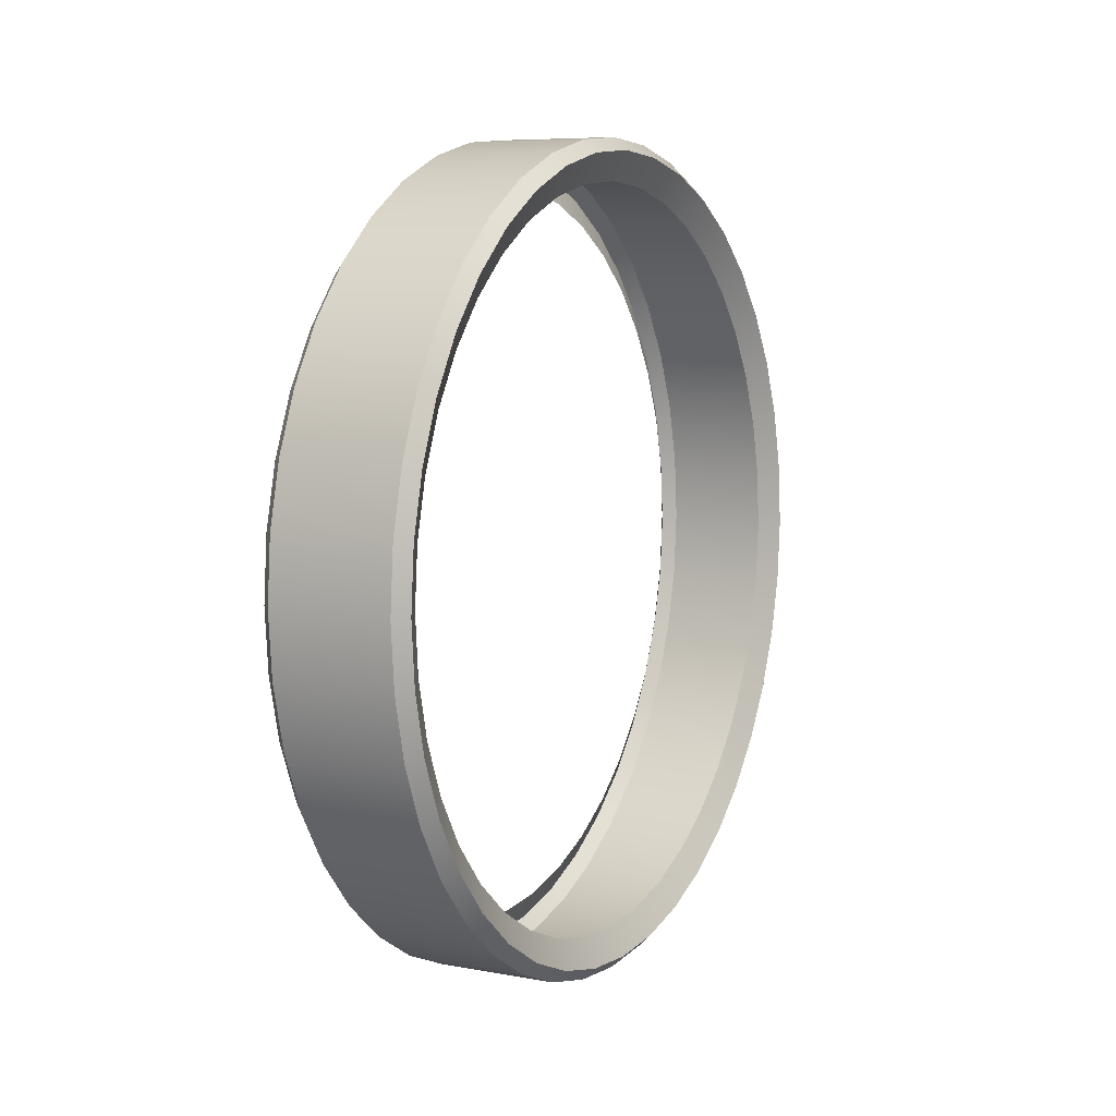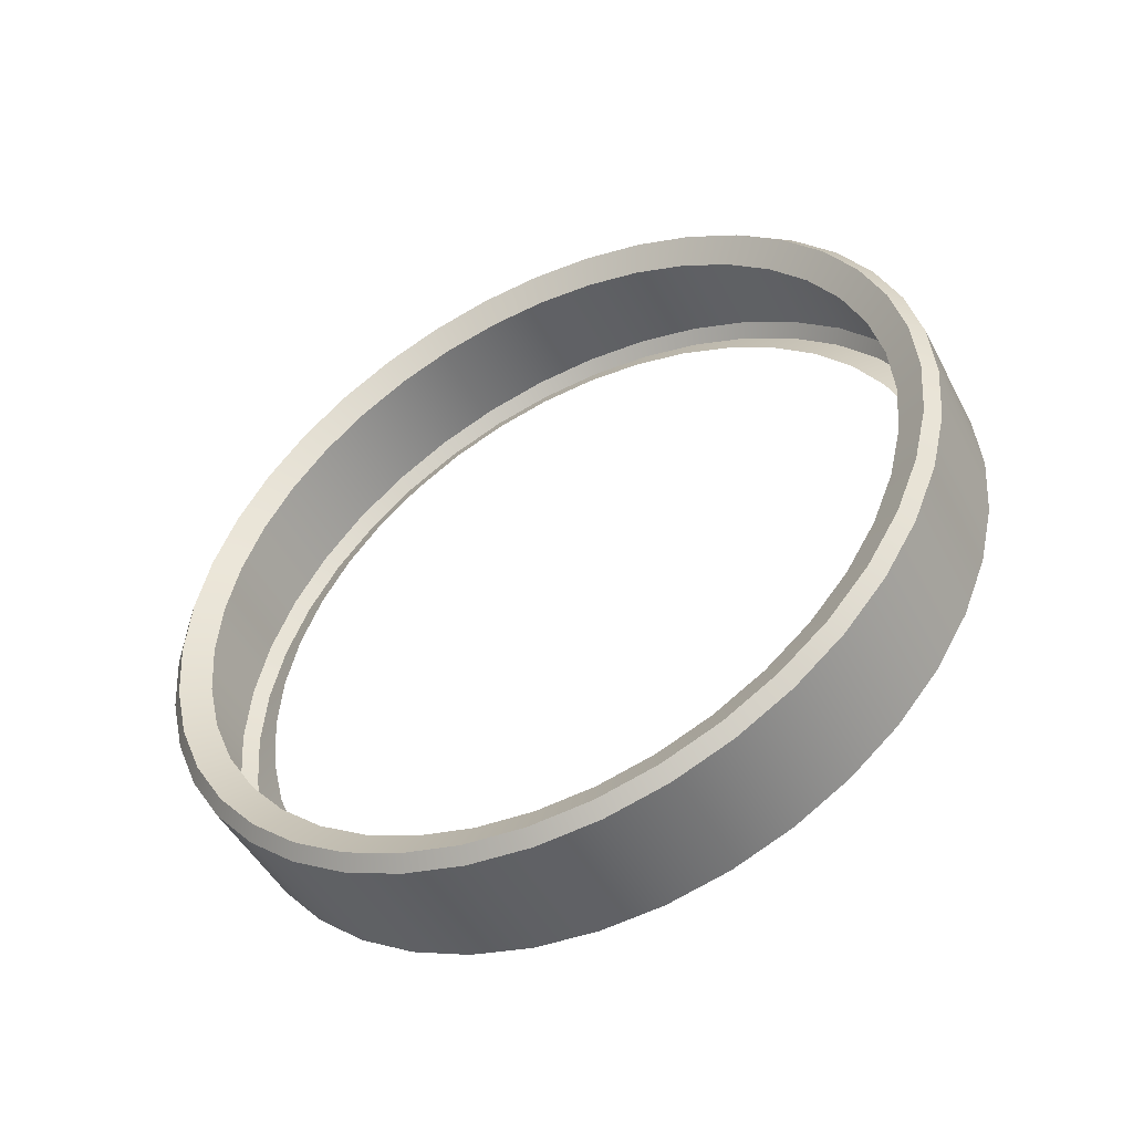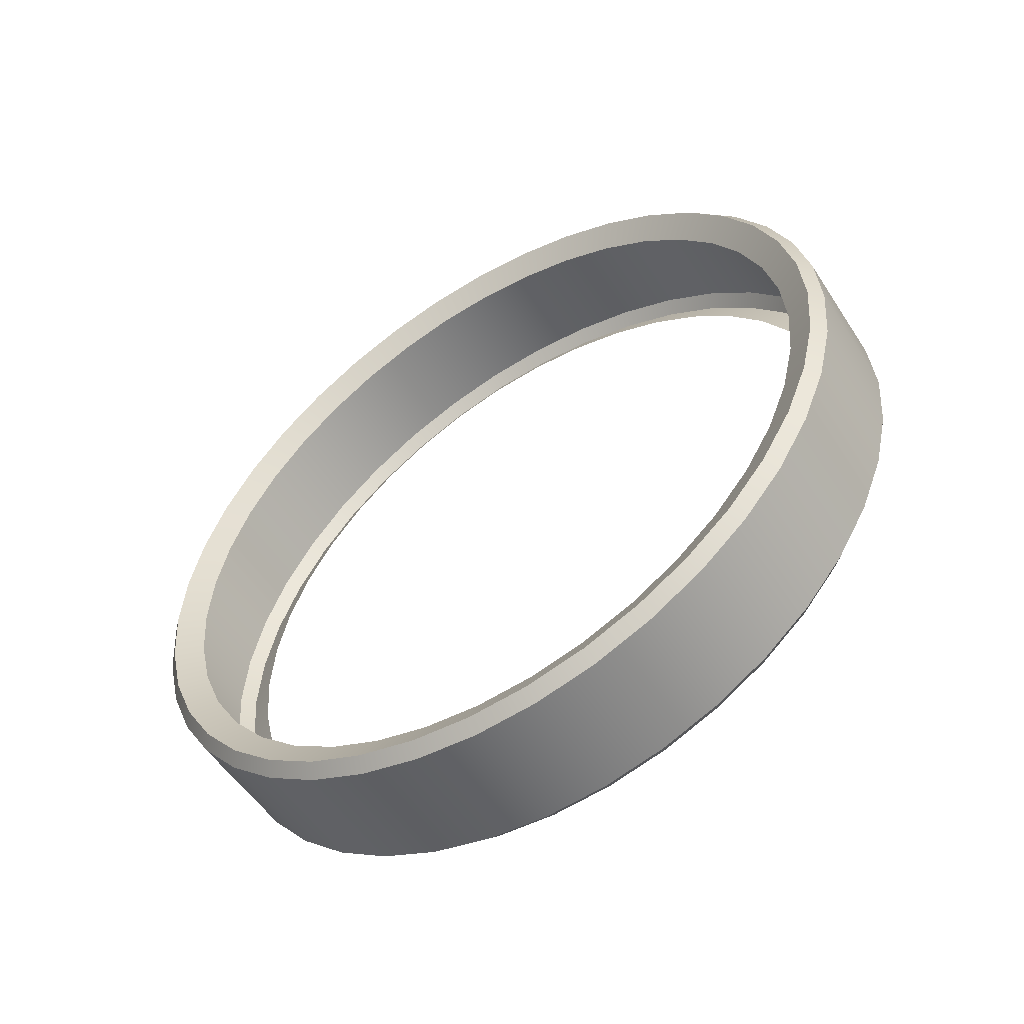
<metadata>
{"format":"obj","ext":"obj","renderer":"f3d","projection":"perspective","resolution":1024,"background":"white","views":[{"elev":7.4,"azim":-152.1,"up":"+Z"},{"elev":-48.1,"azim":-63.2,"up":"+Y"},{"elev":-53.4,"azim":122.3,"up":"+Y"}]}
</metadata>
<code>
g pokestop_ia_coin
v 0.2214 0.232 -1.465
v 0.2214 0 -1.483
v 0.2662 0 -1.438
v 0.2662 0.225 -1.42
v 0.2214 0.4583 -1.41
v 0.2662 0.4444 -1.368
v 0.2214 0.6733 -1.321
v 0.2662 0.6528 -1.281
v 0.2214 0.8717 -1.2
v 0.2662 0.8452 -1.163
v 0.2214 1.049 -1.049
v 0.2662 1.017 -1.017
v 0.2214 1.2 -0.8717
v 0.2662 1.163 -0.8452
v 0.2214 1.321 -0.6733
v 0.2662 1.281 -0.6528
v 0.2214 1.41 -0.4583
v 0.2662 1.368 -0.4444
v 0.2214 1.465 -0.232
v 0.2662 1.42 -0.225
v 0.2214 1.483 2.98e-07
v 0.2662 1.438 2.997e-07
v 0.2214 1.465 0.232
v 0.2662 1.42 0.225
v 0.2214 1.41 0.4583
v 0.2662 1.368 0.4444
v 0.2214 1.321 0.6733
v 0.2662 1.281 0.6528
v 0.2214 1.2 0.8717
v 0.2662 1.163 0.8452
v 0.2214 1.049 1.049
v 0.2662 1.017 1.017
v 0.2214 0.8717 1.2
v 0.2662 0.8452 1.163
v 0.2214 0.6733 1.321
v 0.2662 0.6528 1.281
v 0.2214 0.4583 1.41
v 0.2662 0.4444 1.368
v 0.2214 0.232 1.465
v 0.2662 0.225 1.42
v 0.2214 -1.192e-06 1.483
v 0.2662 -1.192e-06 1.438
v 0.2214 0 -1.483
v 0.2662 -0.225 -1.42
v 0.2662 0 -1.438
v 0.2214 -0.232 -1.465
v 0.2662 -0.4444 -1.368
v 0.2214 -0.4583 -1.41
v 0.2662 -0.6528 -1.281
v 0.2214 -0.6733 -1.321
v 0.2662 -0.8452 -1.163
v 0.2214 -0.8717 -1.2
v 0.2662 -1.017 -1.017
v 0.2214 -1.049 -1.049
v 0.2662 -1.163 -0.8452
v 0.2214 -1.2 -0.8717
v 0.2662 -1.281 -0.6528
v 0.2214 -1.321 -0.6733
v 0.2662 -1.368 -0.4444
v 0.2214 -1.41 -0.4583
v 0.2662 -1.42 -0.225
v 0.2214 -1.465 -0.232
v 0.2662 -1.438 5.481e-08
v 0.2214 -1.483 5.494e-08
v 0.2662 -1.42 0.225
v 0.2214 -1.465 0.232
v 0.2662 -1.368 0.4444
v 0.2214 -1.41 0.4583
v 0.2662 -1.281 0.6528
v 0.2214 -1.321 0.6733
v 0.2662 -1.163 0.8452
v 0.2214 -1.2 0.8717
v 0.2662 -1.017 1.017
v 0.2214 -1.049 1.049
v 0.2662 -0.8452 1.163
v 0.2214 -0.8717 1.2
v 0.2662 -0.6528 1.281
v 0.2214 -0.6733 1.321
v 0.2662 -0.4444 1.368
v 0.2214 -0.4583 1.41
v 0.2662 -0.225 1.42
v 0.2214 -0.232 1.465
v 0.2662 -1.192e-06 1.438
v 0.2214 -1.192e-06 1.483
v -0.2662 0.225 -1.42
v -0.2662 0 -1.438
v -0.2214 0 -1.483
v -0.2214 0.232 -1.465
v -0.2662 0.4444 -1.368
v -0.2214 0.4583 -1.41
v -0.2662 0.6528 -1.281
v -0.2214 0.6733 -1.321
v -0.2662 0.8452 -1.163
v -0.2214 0.8717 -1.2
v -0.2662 1.017 -1.017
v -0.2214 1.049 -1.049
v -0.2662 1.163 -0.8452
v -0.2214 1.2 -0.8717
v -0.2662 1.281 -0.6528
v -0.2214 1.321 -0.6733
v -0.2662 1.368 -0.4444
v -0.2214 1.41 -0.4583
v -0.2662 1.42 -0.225
v -0.2214 1.465 -0.232
v -0.2662 1.438 2.997e-07
v -0.2214 1.483 2.98e-07
v -0.2662 1.42 0.225
v -0.2214 1.465 0.232
v -0.2662 1.368 0.4444
v -0.2214 1.41 0.4583
v -0.2662 1.281 0.6528
v -0.2214 1.321 0.6733
v -0.2662 1.163 0.8452
v -0.2214 1.2 0.8717
v -0.2662 1.017 1.017
v -0.2214 1.049 1.049
v -0.2662 0.8452 1.163
v -0.2214 0.8717 1.2
v -0.2662 0.6528 1.281
v -0.2214 0.6733 1.321
v -0.2662 0.4444 1.368
v -0.2214 0.4583 1.41
v -0.2662 0.225 1.42
v -0.2214 0.232 1.465
v -0.2662 -1.192e-06 1.438
v -0.2214 -1.192e-06 1.483
v -0.2662 0 -1.438
v -0.2214 -0.232 -1.465
v -0.2214 0 -1.483
v -0.2662 -0.225 -1.42
v -0.2214 -0.4583 -1.41
v -0.2662 -0.4444 -1.368
v -0.2214 -0.6733 -1.321
v -0.2662 -0.6528 -1.281
v -0.2214 -0.8717 -1.2
v -0.2662 -0.8452 -1.163
v -0.2214 -1.049 -1.049
v -0.2662 -1.017 -1.017
v -0.2214 -1.2 -0.8717
v -0.2662 -1.163 -0.8452
v -0.2214 -1.321 -0.6733
v -0.2662 -1.281 -0.6528
v -0.2214 -1.41 -0.4583
v -0.2662 -1.368 -0.4444
v -0.2214 -1.465 -0.232
v -0.2662 -1.42 -0.225
v -0.2214 -1.483 5.494e-08
v -0.2662 -1.438 5.481e-08
v -0.2214 -1.465 0.232
v -0.2662 -1.42 0.225
v -0.2214 -1.41 0.4583
v -0.2662 -1.368 0.4444
v -0.2214 -1.321 0.6733
v -0.2662 -1.281 0.6528
v -0.2214 -1.2 0.8717
v -0.2662 -1.163 0.8452
v -0.2214 -1.049 1.049
v -0.2662 -1.017 1.017
v -0.2214 -0.8717 1.2
v -0.2662 -0.8452 1.163
v -0.2214 -0.6733 1.321
v -0.2662 -0.6528 1.281
v -0.2214 -0.4583 1.41
v -0.2662 -0.4444 1.368
v -0.2214 -0.232 1.465
v -0.2662 -0.225 1.42
v -0.2214 -1.192e-06 1.483
v -0.2662 -1.192e-06 1.438
v 0.2214 0.232 -1.465
v -0.2214 0 -1.483
v 0.2214 0 -1.483
v -0.2214 0.232 -1.465
v 0.2214 0.4583 -1.41
v -0.2214 0.4583 -1.41
v 0.2214 0.6733 -1.321
v -0.2214 0.6733 -1.321
v 0.2214 0.8717 -1.2
v -0.2214 0.8717 -1.2
v 0.2214 1.049 -1.049
v -0.2214 1.049 -1.049
v 0.2214 1.2 -0.8717
v -0.2214 1.2 -0.8717
v 0.2214 1.321 -0.6733
v -0.2214 1.321 -0.6733
v 0.2214 1.41 -0.4583
v -0.2214 1.41 -0.4583
v 0.2214 1.465 -0.232
v -0.2214 1.465 -0.232
v 0.2214 1.483 2.98e-07
v -0.2214 1.483 2.98e-07
v 0.2214 1.465 0.232
v -0.2214 1.465 0.232
v 0.2214 1.41 0.4583
v -0.2214 1.41 0.4583
v 0.2214 1.321 0.6733
v -0.2214 1.321 0.6733
v 0.2214 1.2 0.8717
v -0.2214 1.2 0.8717
v 0.2214 1.049 1.049
v -0.2214 1.049 1.049
v 0.2214 0.8717 1.2
v -0.2214 0.8717 1.2
v 0.2214 0.6733 1.321
v -0.2214 0.6733 1.321
v 0.2214 0.4583 1.41
v -0.2214 0.4583 1.41
v 0.2214 0.232 1.465
v -0.2214 0.232 1.465
v 0.2214 -1.192e-06 1.483
v -0.2214 -1.192e-06 1.483
v 0.2214 0 -1.483
v -0.2214 0 -1.483
v -0.2214 -0.232 -1.465
v 0.2214 -0.232 -1.465
v -0.2214 -0.4583 -1.41
v 0.2214 -0.4583 -1.41
v -0.2214 -0.6733 -1.321
v 0.2214 -0.6733 -1.321
v -0.2214 -0.8717 -1.2
v 0.2214 -0.8717 -1.2
v -0.2214 -1.049 -1.049
v 0.2214 -1.049 -1.049
v -0.2214 -1.2 -0.8717
v 0.2214 -1.2 -0.8717
v -0.2214 -1.321 -0.6733
v 0.2214 -1.321 -0.6733
v -0.2214 -1.41 -0.4583
v 0.2214 -1.41 -0.4583
v -0.2214 -1.465 -0.232
v 0.2214 -1.465 -0.232
v -0.2214 -1.483 5.494e-08
v 0.2214 -1.483 5.494e-08
v -0.2214 -1.465 0.232
v 0.2214 -1.465 0.232
v -0.2214 -1.41 0.4583
v 0.2214 -1.41 0.4583
v -0.2214 -1.321 0.6733
v 0.2214 -1.321 0.6733
v -0.2214 -1.2 0.8717
v 0.2214 -1.2 0.8717
v -0.2214 -1.049 1.049
v 0.2214 -1.049 1.049
v -0.2214 -0.8717 1.2
v 0.2214 -0.8717 1.2
v -0.2214 -0.6733 1.321
v 0.2214 -0.6733 1.321
v -0.2214 -0.4583 1.41
v 0.2214 -0.4583 1.41
v -0.2214 -0.232 1.465
v 0.2214 -0.232 1.465
v -0.2214 -1.192e-06 1.483
v 0.2214 -1.192e-06 1.483
v 0.2662 1.368 -0.4444
v 0.2151 1.268 -0.4119
v 0.2151 1.316 -0.2085
v 0.2662 1.42 -0.225
v 0.2662 1.281 -0.6528
v 0.2151 1.333 2.896e-07
v 0.2151 1.188 -0.6051
v 0.2662 1.438 2.997e-07
v 0.2662 1.163 -0.8452
v 0.2151 1.316 0.2085
v 0.2151 1.078 -0.7834
v 0.2662 1.42 0.225
v 0.2662 1.017 -1.017
v 0.2151 1.268 0.4119
v 0.2151 0.9425 -0.9425
v 0.2662 1.368 0.4444
v 0.2662 0.8452 -1.163
v 0.2151 1.188 0.6051
v 0.2151 0.7834 -1.078
v 0.2662 1.281 0.6528
v 0.2662 0.6528 -1.281
v 0.2151 1.078 0.7834
v 0.2151 0.6051 -1.188
v 0.2662 1.163 0.8452
v 0.2662 0.4444 -1.368
v 0.2151 0.9425 0.9425
v 0.2151 0.4119 -1.268
v 0.2662 1.017 1.017
v 0.2662 0.225 -1.42
v 0.2151 0.7834 1.078
v 0.2151 0.2085 -1.316
v 0.2662 0.8452 1.163
v 0.2662 0 -1.438
v 0.2151 0.6051 1.188
v 0.2151 3.576e-06 -1.333
v 0.2662 0.6528 1.281
v 0.2662 -0.225 -1.42
v 0.2151 0.4119 1.268
v 0.2151 -0.2085 -1.316
v 0.2662 0.4444 1.368
v 0.2662 -0.4444 -1.368
v 0.2151 0.2085 1.316
v 0.2151 -0.4119 -1.268
v 0.2662 0.225 1.42
v 0.2662 -0.6528 -1.281
v 0.2151 4.768e-06 1.333
v 0.2151 -0.6051 -1.188
v 0.2662 -1.192e-06 1.438
v 0.2662 -0.8452 -1.163
v 0.2151 -0.2085 1.316
v 0.2151 -0.7834 -1.078
v 0.2662 -0.225 1.42
v 0.2662 -1.017 -1.017
v 0.2151 -0.4119 1.268
v 0.2151 -0.9425 -0.9425
v 0.2662 -0.4444 1.368
v 0.2662 -1.163 -0.8452
v 0.2151 -0.6051 1.188
v 0.2151 -1.078 -0.7834
v 0.2662 -0.6528 1.281
v 0.2662 -1.281 -0.6528
v 0.2151 -0.7834 1.078
v 0.2151 -1.188 -0.6051
v 0.2662 -0.8452 1.163
v 0.2662 -1.368 -0.4444
v 0.2151 -0.9425 0.9425
v 0.2151 -1.268 -0.4119
v 0.2662 -1.017 1.017
v 0.2662 -1.42 -0.225
v 0.2151 -1.078 0.7834
v 0.2151 -1.316 -0.2085
v 0.2662 -1.163 0.8452
v 0.2662 -1.438 5.481e-08
v 0.2151 -1.188 0.6051
v 0.2151 -1.333 6.263e-08
v 0.2662 -1.281 0.6528
v 0.2662 -1.42 0.225
v 0.2151 -1.268 0.4119
v 0.2151 -1.316 0.2085
v 0.2662 -1.368 0.4444
v -0.2662 1.438 2.997e-07
v -0.2151 1.333 2.896e-07
v -0.2151 1.316 -0.2085
v -0.2662 1.42 -0.225
v -0.2662 1.42 0.225
v -0.2151 1.268 -0.4119
v -0.2151 1.316 0.2085
v -0.2662 1.368 -0.4444
v -0.2662 1.368 0.4444
v -0.2151 1.188 -0.6051
v -0.2151 1.268 0.4119
v -0.2662 1.281 -0.6528
v -0.2662 1.281 0.6528
v -0.2151 1.078 -0.7834
v -0.2151 1.188 0.6051
v -0.2662 1.163 -0.8452
v -0.2662 1.163 0.8452
v -0.2151 0.9425 -0.9425
v -0.2151 1.078 0.7834
v -0.2662 1.017 -1.017
v -0.2662 1.017 1.017
v -0.2151 0.7834 -1.078
v -0.2151 0.9425 0.9425
v -0.2662 0.8452 -1.163
v -0.2662 0.8452 1.163
v -0.2151 0.6051 -1.188
v -0.2151 0.7834 1.078
v -0.2662 0.6528 -1.281
v -0.2662 0.6528 1.281
v -0.2151 0.4119 -1.268
v -0.2151 0.6051 1.188
v -0.2662 0.4444 -1.368
v -0.2662 0.4444 1.368
v -0.2151 0.2085 -1.316
v -0.2151 0.4119 1.268
v -0.2662 0.225 -1.42
v -0.2662 0.225 1.42
v -0.2151 3.576e-06 -1.333
v -0.2151 0.2085 1.316
v -0.2662 0 -1.438
v -0.2662 -1.192e-06 1.438
v -0.2151 -0.2085 -1.316
v -0.2151 4.768e-06 1.333
v -0.2662 -0.225 -1.42
v -0.2662 -0.225 1.42
v -0.2151 -0.4119 -1.268
v -0.2151 -0.2085 1.316
v -0.2662 -0.4444 -1.368
v -0.2662 -0.4444 1.368
v -0.2151 -0.6051 -1.188
v -0.2151 -0.4119 1.268
v -0.2662 -0.6528 -1.281
v -0.2662 -0.6528 1.281
v -0.2151 -0.7834 -1.078
v -0.2151 -0.6051 1.188
v -0.2662 -0.8452 -1.163
v -0.2662 -0.8452 1.163
v -0.2151 -0.9425 -0.9425
v -0.2151 -0.7834 1.078
v -0.2662 -1.017 -1.017
v -0.2662 -1.017 1.017
v -0.2151 -1.078 -0.7834
v -0.2151 -0.9425 0.9425
v -0.2662 -1.163 -0.8452
v -0.2662 -1.163 0.8452
v -0.2151 -1.188 -0.6051
v -0.2151 -1.078 0.7834
v -0.2662 -1.281 -0.6528
v -0.2662 -1.281 0.6528
v -0.2151 -1.268 -0.4119
v -0.2151 -1.188 0.6051
v -0.2662 -1.368 -0.4444
v -0.2662 -1.368 0.4444
v -0.2151 -1.316 -0.2085
v -0.2151 -1.268 0.4119
v -0.2662 -1.42 -0.225
v -0.2662 -1.42 0.225
v -0.2151 -1.333 6.26e-08
v -0.2151 -1.316 0.2085
v -0.2662 -1.438 5.481e-08
g pokestop_ia_coin_0
f 3 2 1
f 4 3 1
f 4 1 5
f 6 4 5
f 6 5 7
f 8 6 7
f 8 7 9
f 10 8 9
f 10 9 11
f 12 10 11
f 12 11 13
f 14 12 13
f 14 13 15
f 16 14 15
f 16 15 17
f 18 16 17
f 18 17 19
f 20 18 19
f 19 21 20
f 21 22 20
f 22 21 23
f 24 22 23
f 24 23 25
f 26 24 25
f 26 25 27
f 28 26 27
f 28 27 29
f 30 28 29
f 30 29 31
f 32 30 31
f 32 31 33
f 34 32 33
f 34 33 35
f 36 34 35
f 36 35 37
f 38 36 37
f 38 37 39
f 40 38 39
f 40 39 41
f 42 40 41
f 45 44 43
f 44 46 43
f 44 47 46
f 47 48 46
f 47 49 48
f 49 50 48
f 49 51 50
f 51 52 50
f 51 53 52
f 53 54 52
f 53 55 54
f 55 56 54
f 55 57 56
f 57 58 56
f 57 59 58
f 59 60 58
f 59 61 60
f 61 62 60
f 61 63 62
f 63 64 62
f 63 65 64
f 65 66 64
f 65 67 66
f 67 68 66
f 67 69 68
f 69 70 68
f 69 71 70
f 71 72 70
f 71 73 72
f 73 74 72
f 73 75 74
f 75 76 74
f 75 77 76
f 77 78 76
f 77 79 78
f 79 80 78
f 79 81 80
f 81 82 80
f 81 83 82
f 83 84 82
f 87 86 85
f 88 87 85
f 88 85 89
f 90 88 89
f 90 89 91
f 92 90 91
f 92 91 93
f 94 92 93
f 94 93 95
f 96 94 95
f 96 95 97
f 98 96 97
f 98 97 99
f 100 98 99
f 100 99 101
f 102 100 101
f 102 101 103
f 104 102 103
f 103 105 104
f 105 106 104
f 106 105 107
f 108 106 107
f 108 107 109
f 110 108 109
f 110 109 111
f 112 110 111
f 112 111 113
f 114 112 113
f 114 113 115
f 116 114 115
f 116 115 117
f 118 116 117
f 118 117 119
f 120 118 119
f 120 119 121
f 122 120 121
f 122 121 123
f 124 122 123
f 124 123 125
f 126 124 125
f 129 128 127
f 128 130 127
f 128 131 130
f 131 132 130
f 131 133 132
f 133 134 132
f 133 135 134
f 135 136 134
f 135 137 136
f 137 138 136
f 137 139 138
f 139 140 138
f 139 141 140
f 141 142 140
f 141 143 142
f 143 144 142
f 143 145 144
f 145 146 144
f 145 147 146
f 147 148 146
f 147 149 148
f 149 150 148
f 149 151 150
f 151 152 150
f 151 153 152
f 153 154 152
f 153 155 154
f 155 156 154
f 155 157 156
f 157 158 156
f 157 159 158
f 159 160 158
f 159 161 160
f 161 162 160
f 161 163 162
f 163 164 162
f 163 165 164
f 165 166 164
f 165 167 166
f 167 168 166
f 171 170 169
f 170 172 169
f 169 172 173
f 172 174 173
f 173 174 175
f 174 176 175
f 175 176 177
f 176 178 177
f 177 178 179
f 178 180 179
f 179 180 181
f 180 182 181
f 181 182 183
f 182 184 183
f 183 184 185
f 184 186 185
f 185 186 187
f 186 188 187
f 187 188 189
f 188 190 189
f 189 190 191
f 190 192 191
f 191 192 193
f 192 194 193
f 193 194 195
f 194 196 195
f 195 196 197
f 196 198 197
f 197 198 199
f 198 200 199
f 199 200 201
f 200 202 201
f 201 202 203
f 202 204 203
f 203 204 205
f 204 206 205
f 205 206 207
f 206 208 207
f 207 208 209
f 208 210 209
f 213 212 211
f 214 213 211
f 215 213 214
f 216 215 214
f 217 215 216
f 218 217 216
f 219 217 218
f 220 219 218
f 221 219 220
f 222 221 220
f 223 221 222
f 224 223 222
f 225 223 224
f 226 225 224
f 227 225 226
f 228 227 226
f 229 227 228
f 230 229 228
f 231 229 230
f 232 231 230
f 233 231 232
f 234 233 232
f 235 233 234
f 236 235 234
f 237 235 236
f 238 237 236
f 239 237 238
f 240 239 238
f 241 239 240
f 242 241 240
f 243 241 242
f 244 243 242
f 245 243 244
f 246 245 244
f 247 245 246
f 248 247 246
f 249 247 248
f 250 249 248
f 251 249 250
f 252 251 250
g pokestop_ia_coin_1
f 255 254 253
f 256 255 253
f 253 254 257
f 258 255 256
f 254 259 257
f 260 258 256
f 257 259 261
f 262 258 260
f 259 263 261
f 264 262 260
f 261 263 265
f 266 262 264
f 263 267 265
f 268 266 264
f 265 267 269
f 270 266 268
f 267 271 269
f 272 270 268
f 269 271 273
f 274 270 272
f 271 275 273
f 276 274 272
f 273 275 277
f 278 274 276
f 275 279 277
f 280 278 276
f 277 279 281
f 282 278 280
f 279 283 281
f 284 282 280
f 281 283 285
f 286 282 284
f 283 287 285
f 288 286 284
f 285 287 289
f 290 286 288
f 287 291 289
f 292 290 288
f 289 291 293
f 294 290 292
f 291 295 293
f 296 294 292
f 293 295 297
f 298 294 296
f 295 299 297
f 300 298 296
f 297 299 301
f 302 298 300
f 299 303 301
f 304 302 300
f 301 303 305
f 306 302 304
f 303 307 305
f 308 306 304
f 305 307 309
f 310 306 308
f 307 311 309
f 312 310 308
f 309 311 313
f 314 310 312
f 311 315 313
f 316 314 312
f 313 315 317
f 318 314 316
f 315 319 317
f 320 318 316
f 317 319 321
f 322 318 320
f 319 323 321
f 324 322 320
f 321 323 325
f 326 322 324
f 323 327 325
f 328 326 324
f 325 327 329
f 330 326 328
f 327 331 329
f 332 330 328
f 329 331 332
f 331 330 332
f 335 334 333
f 336 335 333
f 333 334 337
f 338 335 336
f 334 339 337
f 340 338 336
f 337 339 341
f 342 338 340
f 339 343 341
f 344 342 340
f 341 343 345
f 346 342 344
f 343 347 345
f 348 346 344
f 345 347 349
f 350 346 348
f 347 351 349
f 352 350 348
f 349 351 353
f 354 350 352
f 351 355 353
f 356 354 352
f 353 355 357
f 358 354 356
f 355 359 357
f 360 358 356
f 357 359 361
f 362 358 360
f 359 363 361
f 364 362 360
f 361 363 365
f 366 362 364
f 363 367 365
f 368 366 364
f 365 367 369
f 370 366 368
f 367 371 369
f 372 370 368
f 369 371 373
f 374 370 372
f 371 375 373
f 376 374 372
f 373 375 377
f 378 374 376
f 375 379 377
f 380 378 376
f 377 379 381
f 382 378 380
f 379 383 381
f 384 382 380
f 381 383 385
f 386 382 384
f 383 387 385
f 388 386 384
f 385 387 389
f 390 386 388
f 387 391 389
f 392 390 388
f 389 391 393
f 394 390 392
f 391 395 393
f 396 394 392
f 393 395 397
f 398 394 396
f 395 399 397
f 400 398 396
f 397 399 401
f 402 398 400
f 399 403 401
f 404 402 400
f 401 403 405
f 406 402 404
f 403 407 405
f 408 406 404
f 405 407 409
f 410 406 408
f 407 411 409
f 412 410 408
f 409 411 412
f 411 410 412

</code>
